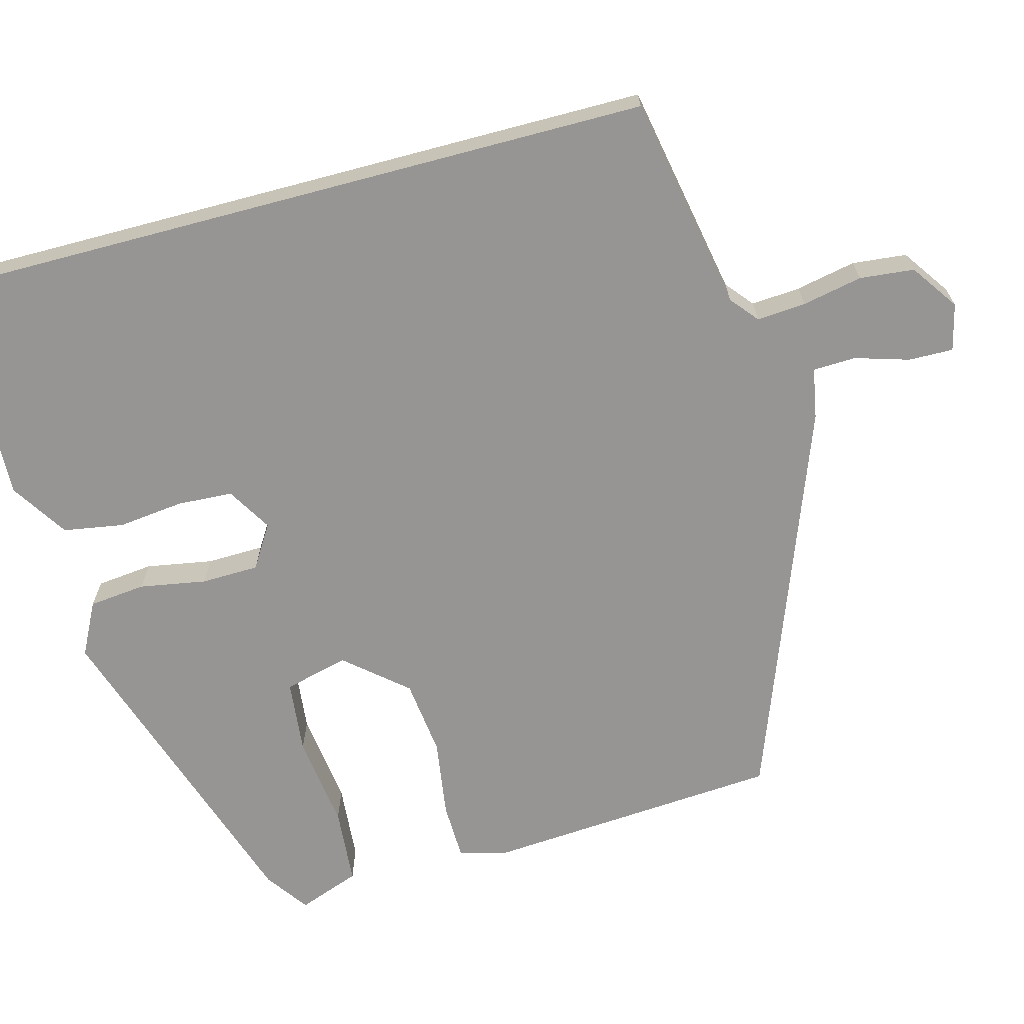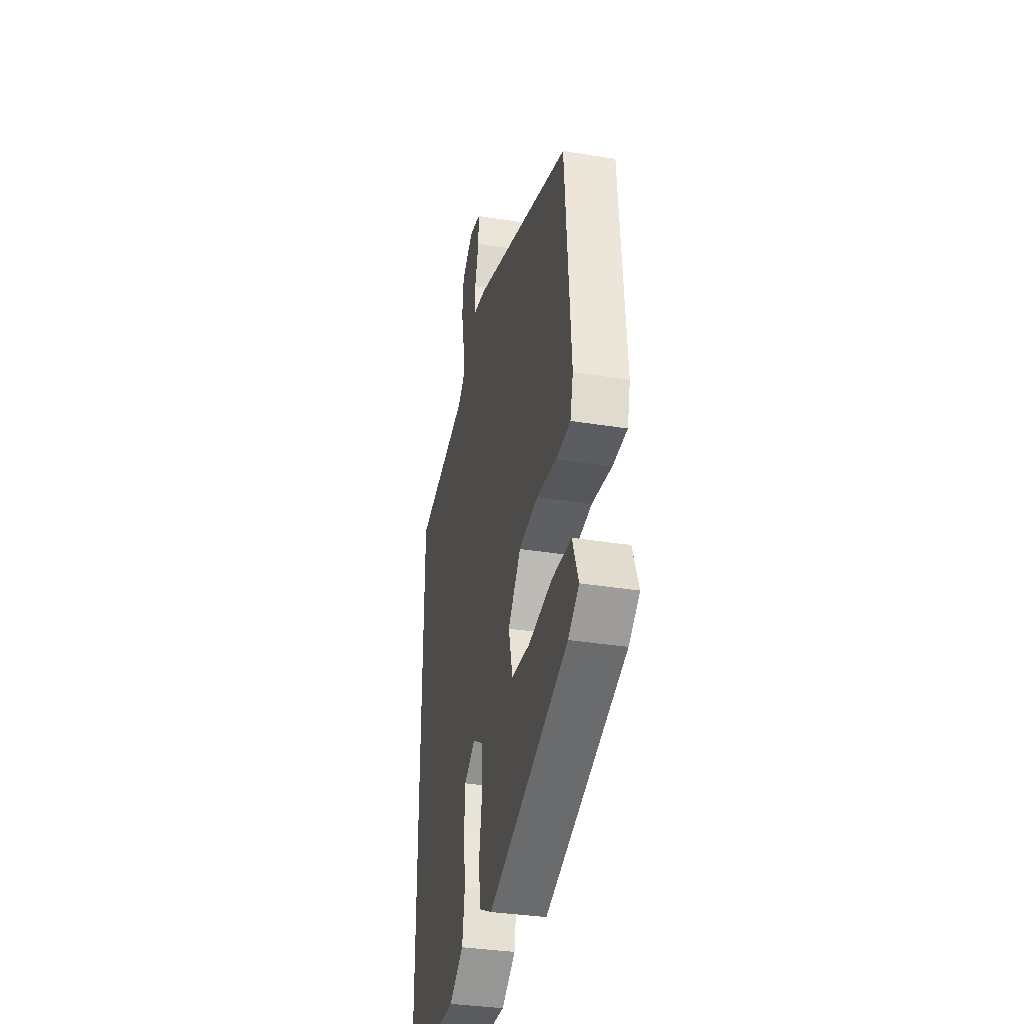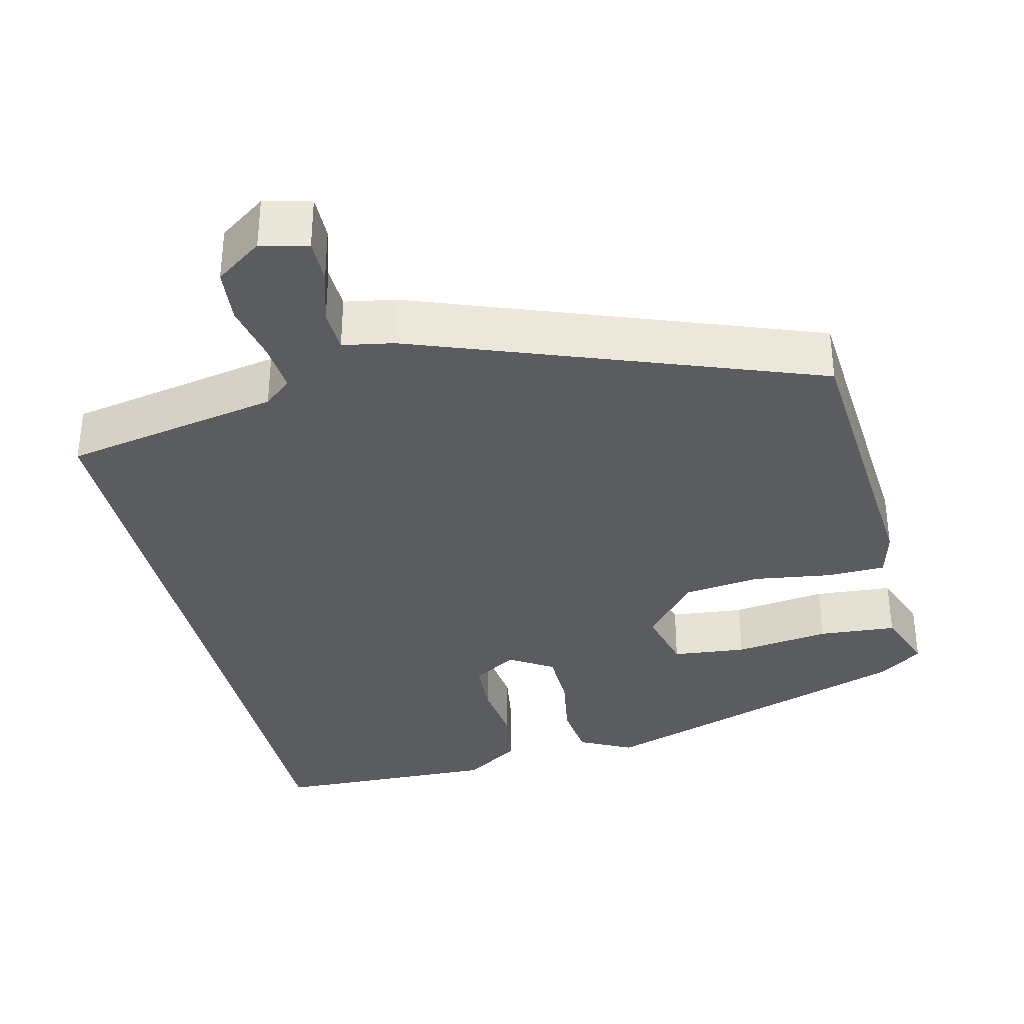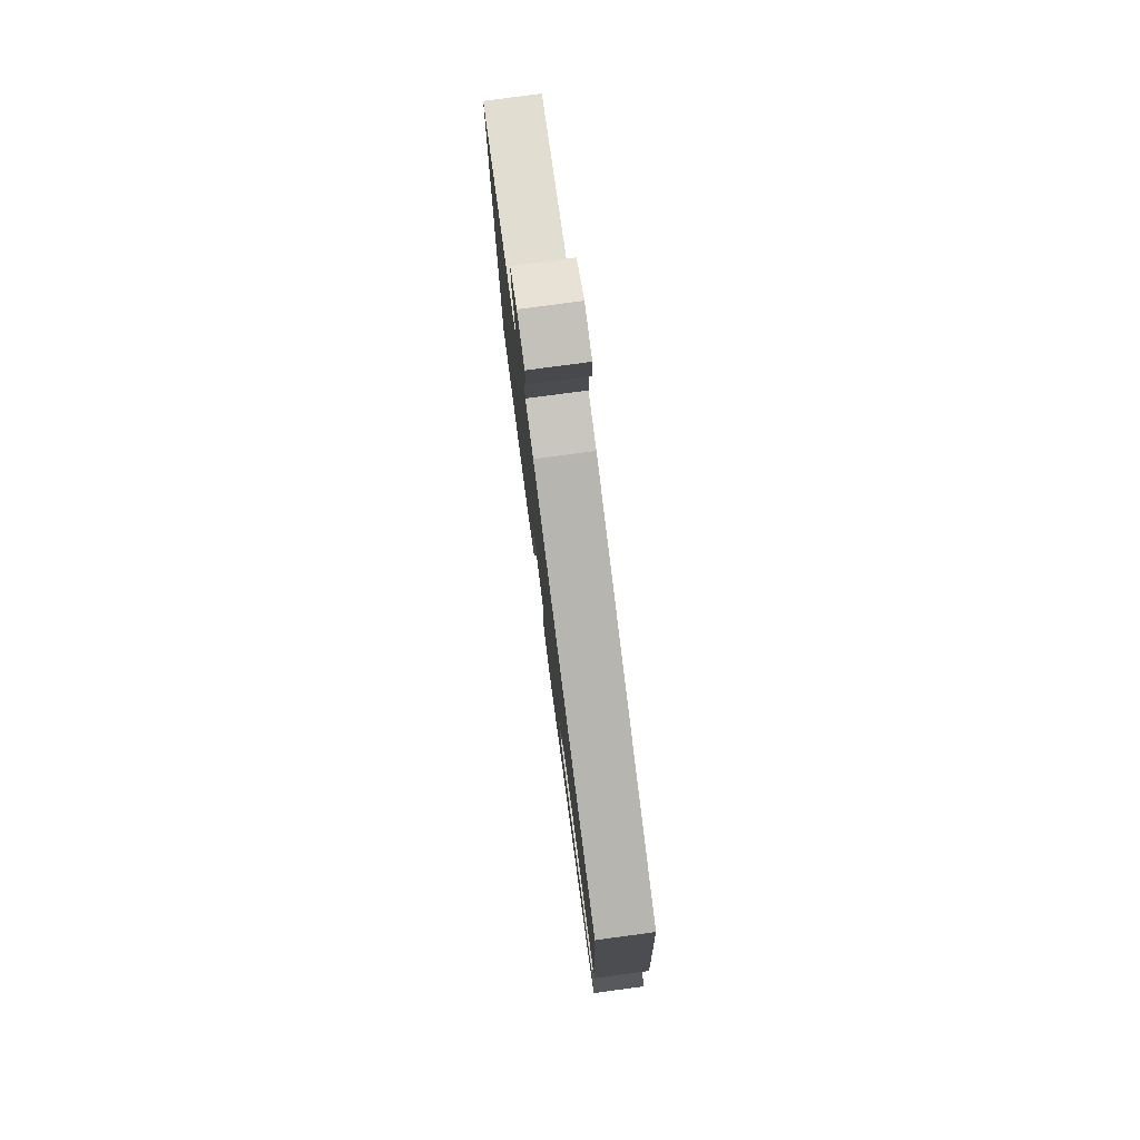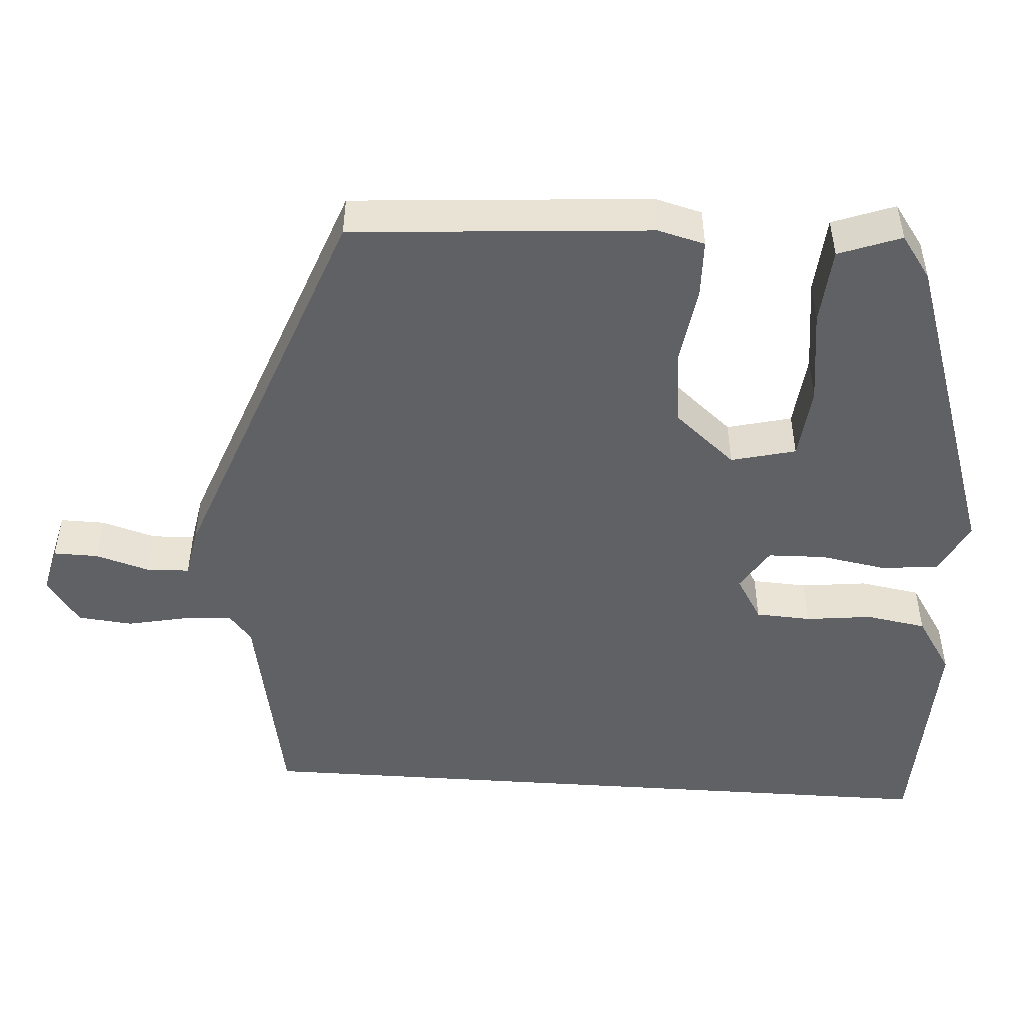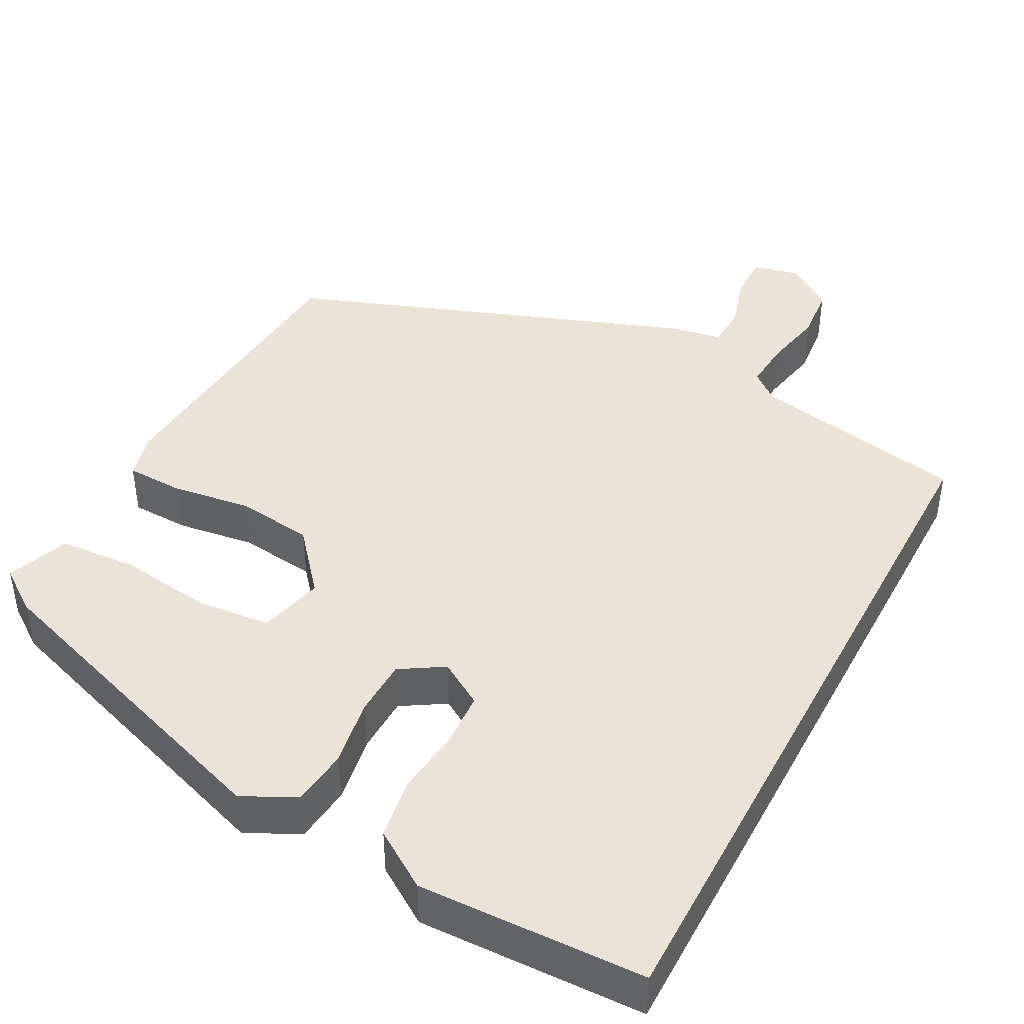
<metadata>
{"format":"obj","ext":"obj","renderer":"f3d","projection":"perspective","resolution":1024,"background":"white","views":[{"elev":-67.6,"azim":-75.1,"up":"+Y"},{"elev":-34.9,"azim":77.8,"up":"+Z"},{"elev":-35.0,"azim":13.6,"up":"+Y"},{"elev":78.8,"azim":82.4,"up":"+Z"},{"elev":-48.8,"azim":86.1,"up":"+Y"},{"elev":43.1,"azim":-151.9,"up":"+Y"}]}
</metadata>
<code>
v -0.5 0.07 -0.536
v -0.5 0.07 0.407
v -0.219 0.07 0.46
v -0.183 0.07 0.49
v -0.188 0.07 0.554
v -0.204 0.07 0.632
v -0.197 0.07 0.703
v -0.136 0.07 0.746
v -0.075 0.07 0.731
v -0.076 0.07 0.673
v -0.097 0.07 0.603
v -0.095 0.07 0.547
v -0.029 0.07 0.535
v 0.489 0.07 0.342
v 0.518 0.07 -0.046
v 0.502 0.07 -0.107
v 0.427 0.07 -0.109
v 0.324 0.07 -0.094
v 0.224 0.07 -0.106
v 0.157 0.07 -0.185
v 0.178 0.07 -0.269
v 0.274 0.07 -0.279
v 0.397 0.07 -0.263
v 0.498 0.07 -0.271
v 0.528 0.07 -0.352
v 0.472 0.07 -0.392
v 0.053 0.07 -0.532
v -0.016 0.07 -0.497
v -0.024 0.07 -0.423
v -0.009 0.07 -0.336
v -0.011 0.07 -0.261
v -0.067 0.07 -0.226
v -0.125 0.07 -0.261
v -0.129 0.07 -0.333
v -0.119 0.07 -0.419
v -0.132 0.07 -0.498
v -0.206 0.07 -0.546
v -0.5 0 -0.536
v -0.5 0 0.407
v -0.219 0 0.46
v -0.183 0 0.49
v -0.188 0 0.554
v -0.204 0 0.632
v -0.197 0 0.703
v -0.136 0 0.746
v -0.075 0 0.731
v -0.076 0 0.673
v -0.097 0 0.603
v -0.095 0 0.547
v -0.029 0 0.535
v 0.489 0 0.342
v 0.518 0 -0.046
v 0.502 0 -0.107
v 0.427 0 -0.109
v 0.324 0 -0.094
v 0.224 0 -0.106
v 0.157 0 -0.185
v 0.178 0 -0.269
v 0.274 0 -0.279
v 0.397 0 -0.263
v 0.498 0 -0.271
v 0.528 0 -0.352
v 0.472 0 -0.392
v 0.053 0 -0.532
v -0.016 0 -0.497
v -0.024 0 -0.423
v -0.009 0 -0.336
v -0.011 0 -0.261
v -0.067 0 -0.226
v -0.125 0 -0.261
v -0.129 0 -0.333
v -0.119 0 -0.419
v -0.132 0 -0.498
v -0.206 0 -0.546
f 37 1 2
f 36 37 2
f 35 36 2
f 34 35 2
f 33 34 2 3
f 32 33 3 4
f 31 32 4 5
f 28 29 30
f 27 28 30
f 26 27 30
f 25 26 30
f 24 25 30
f 23 24 30
f 22 23 30
f 21 22 30 31
f 5 6 7
f 31 5 7
f 21 31 7
f 20 21 7
f 16 17 18
f 15 16 18
f 14 15 18
f 13 14 18
f 12 13 18
f 12 18 19
f 9 10 11
f 8 9 11
f 7 8 11
f 7 11 12
f 7 12 19 20
f 39 38 74
f 39 74 73
f 39 73 72
f 39 72 71
f 40 39 71 70
f 41 40 70 69
f 42 41 69 68
f 67 66 65
f 67 65 64
f 67 64 63
f 67 63 62
f 67 62 61
f 67 61 60
f 67 60 59
f 68 67 59 58
f 44 43 42
f 44 42 68
f 44 68 58
f 44 58 57
f 55 54 53
f 55 53 52
f 55 52 51
f 55 51 50
f 55 50 49
f 56 55 49
f 48 47 46
f 48 46 45
f 48 45 44
f 49 48 44
f 57 56 49 44
f 1 38 39 2
f 2 39 40 3
f 3 40 41 4
f 4 41 42 5
f 5 42 43 6
f 6 43 44 7
f 7 44 45 8
f 8 45 46 9
f 9 46 47 10
f 10 47 48 11
f 11 48 49 12
f 12 49 50 13
f 13 50 51 14
f 14 51 52 15
f 15 52 53 16
f 16 53 54 17
f 17 54 55 18
f 18 55 56 19
f 19 56 57 20
f 20 57 58 21
f 21 58 59 22
f 22 59 60 23
f 23 60 61 24
f 24 61 62 25
f 25 62 63 26
f 26 63 64 27
f 27 64 65 28
f 28 65 66 29
f 29 66 67 30
f 30 67 68 31
f 31 68 69 32
f 32 69 70 33
f 33 70 71 34
f 34 71 72 35
f 35 72 73 36
f 36 73 74 37
f 37 74 38 1

</code>
